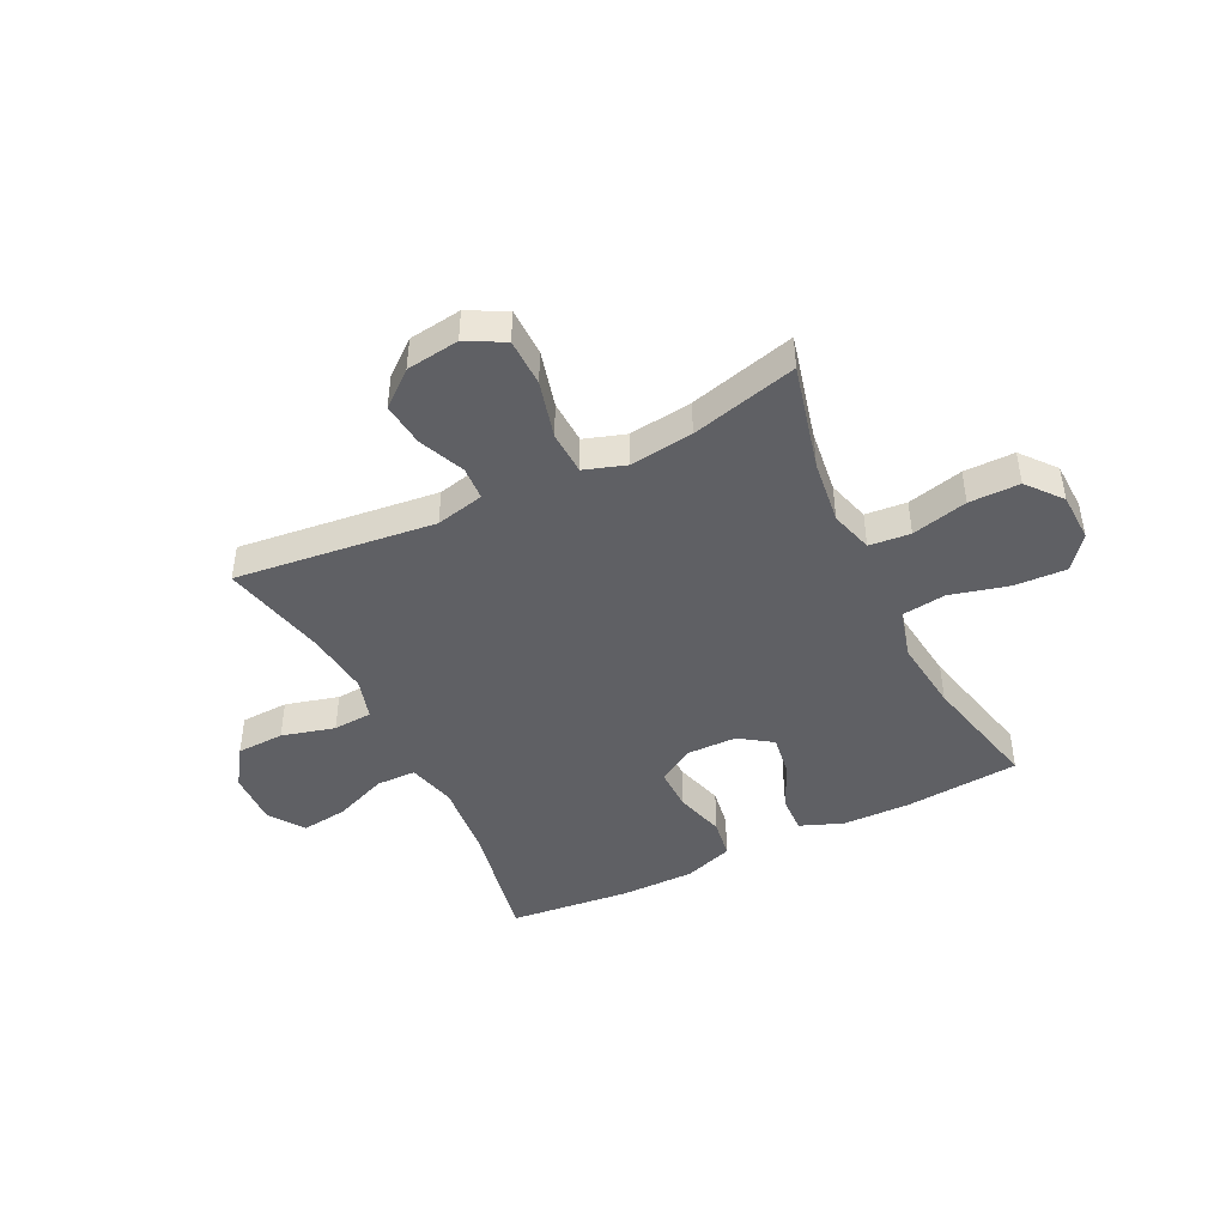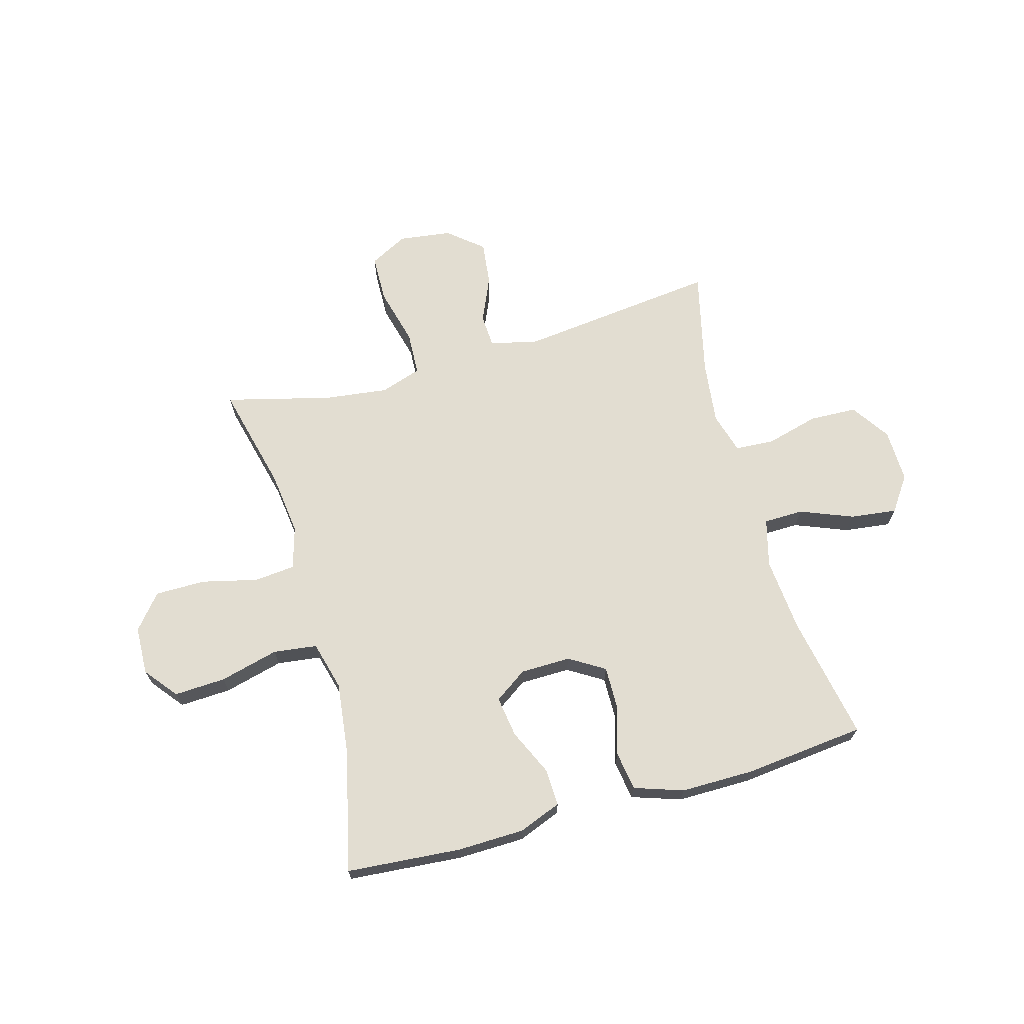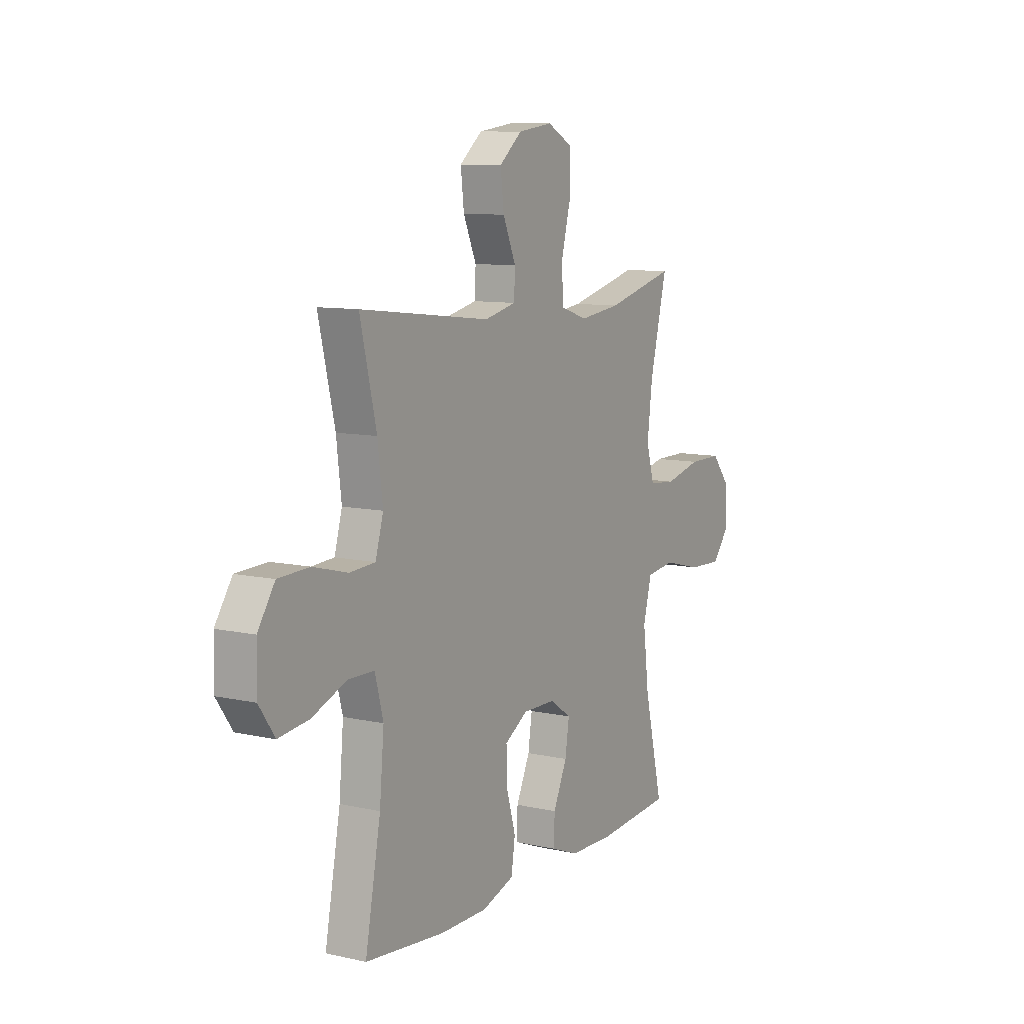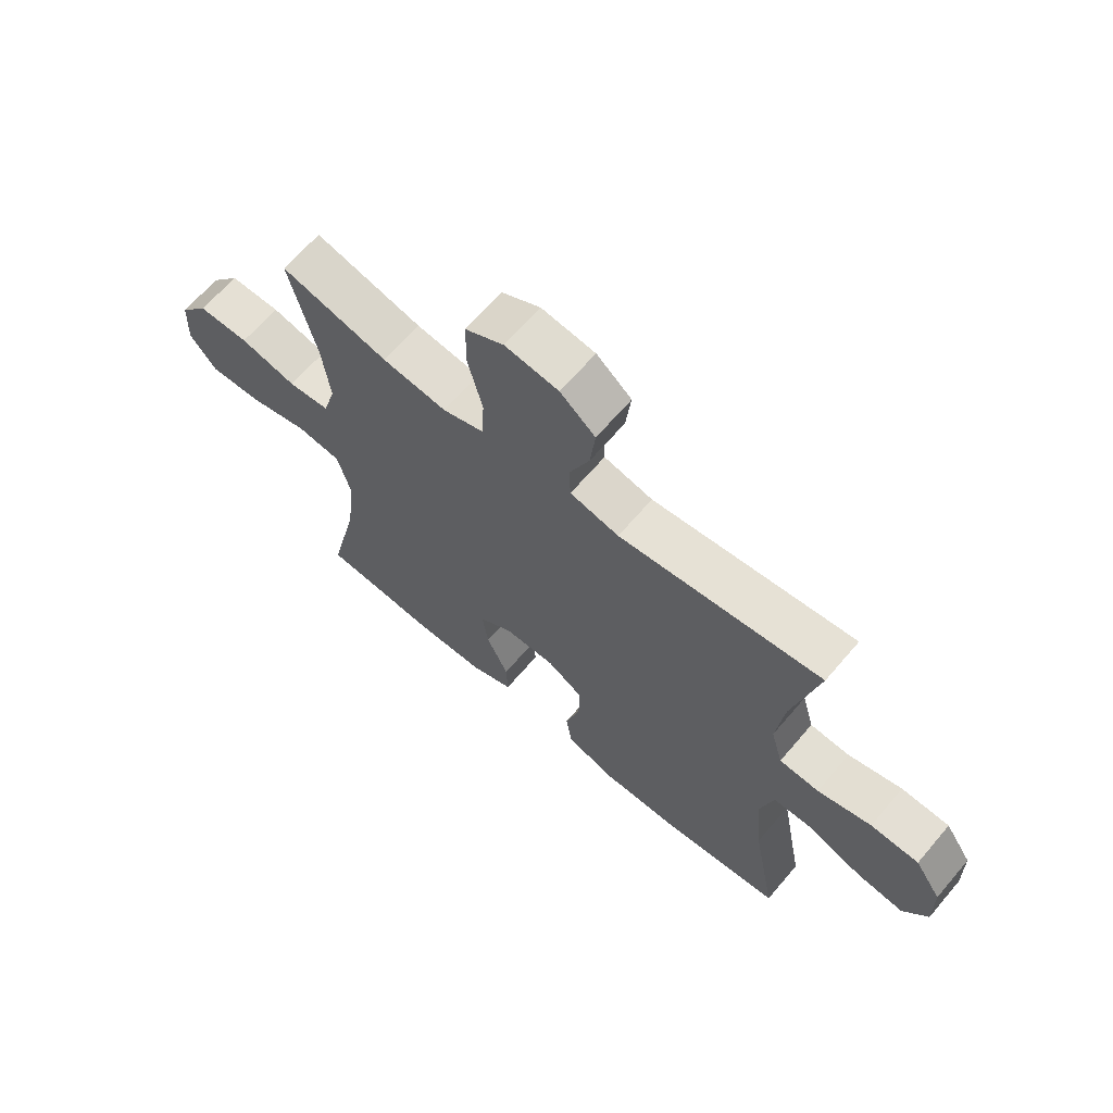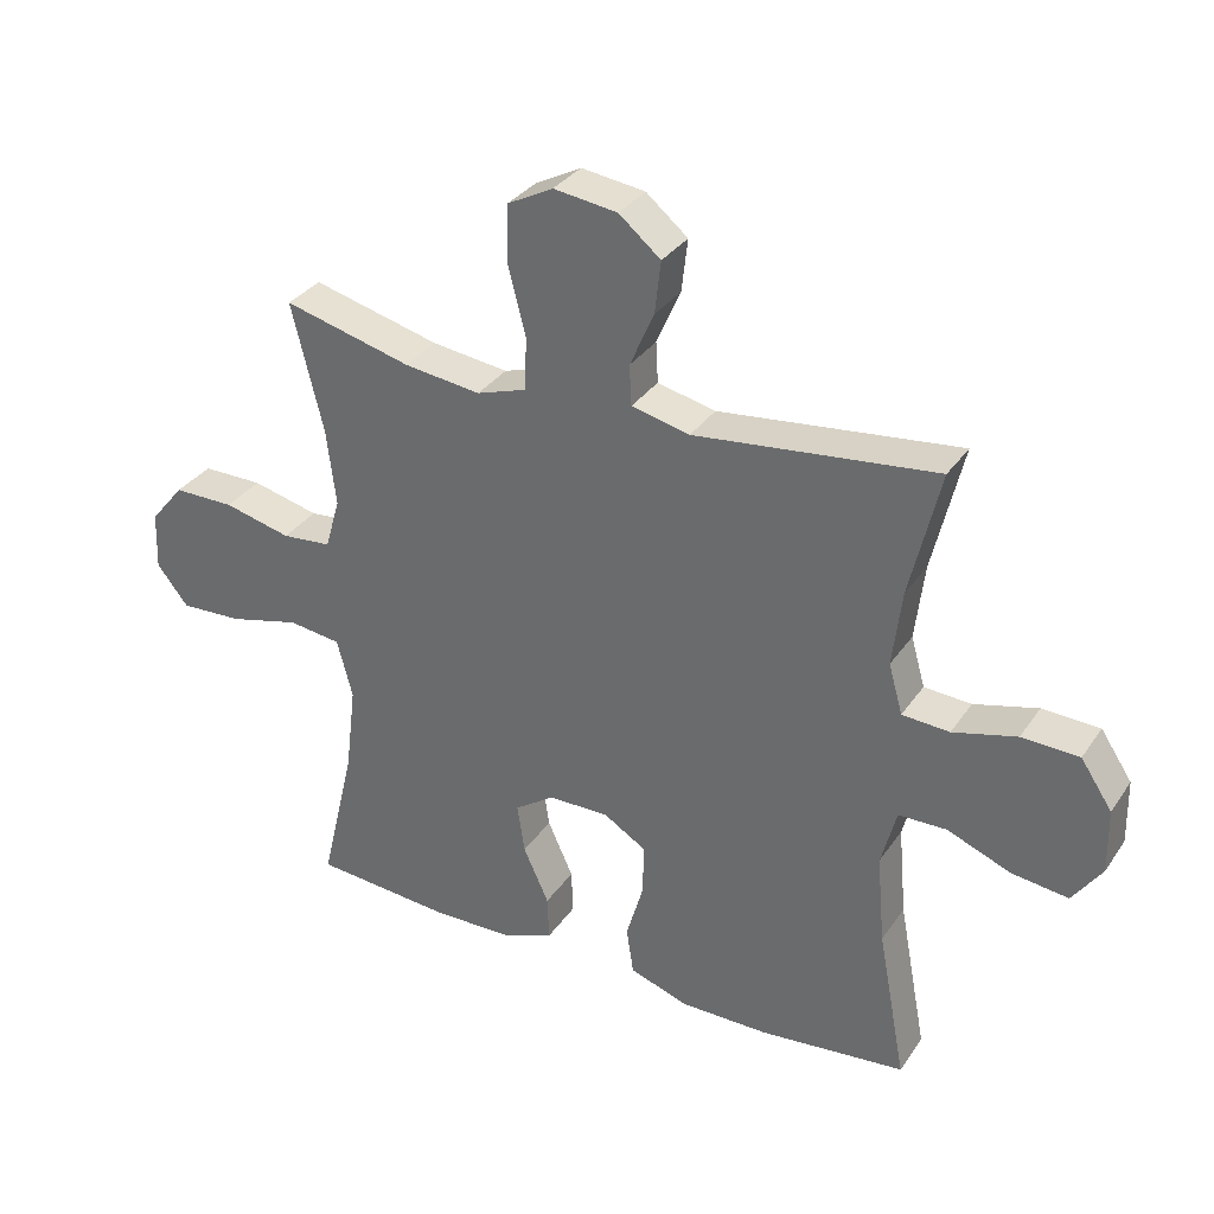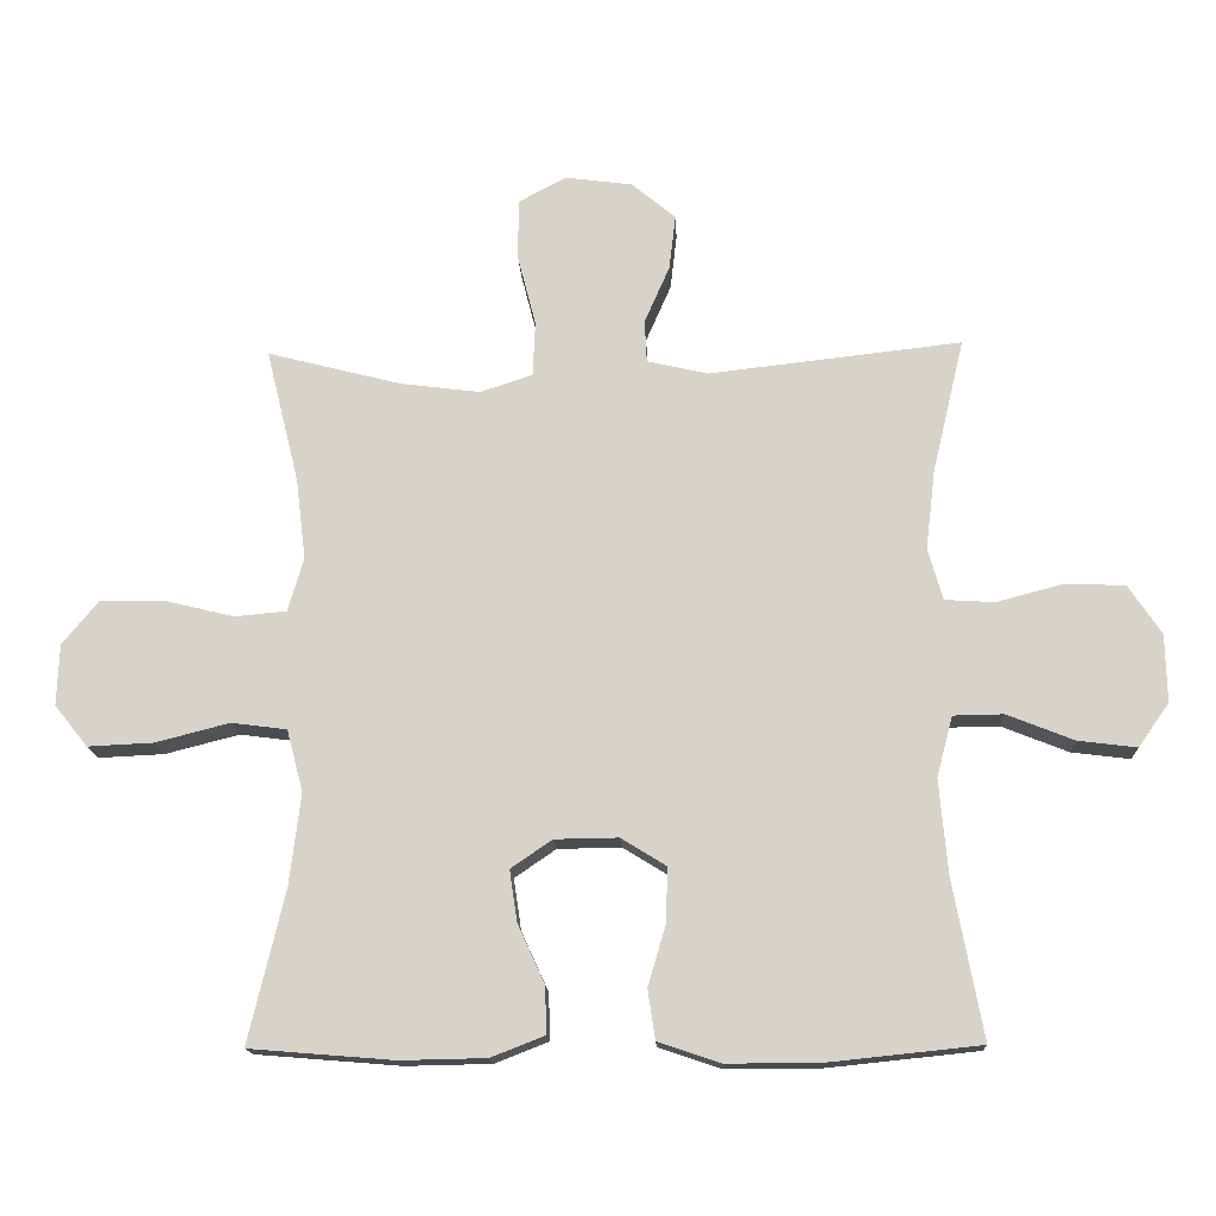
<metadata>
{"format":"obj","ext":"obj","renderer":"f3d","projection":"perspective","resolution":1024,"background":"white","views":[{"elev":-45.3,"azim":26.0,"up":"+Y"},{"elev":68.5,"azim":164.3,"up":"+Y"},{"elev":9.6,"azim":-59.8,"up":"+Z"},{"elev":65.3,"azim":-139.6,"up":"+Z"},{"elev":32.7,"azim":-151.1,"up":"+Z"},{"elev":-15.3,"azim":-177.4,"up":"+Z"}]}
</metadata>
<code>
o path5740
v -0.4537 0.0375 0.274
v -0.4399 0.0375 0.1589
v -0.4613 0.0375 0.08365
v -0.5328 0.0375 0.07919
v -0.6292 0.0375 0.1046
v -0.7158 0.0375 0.1013
v -0.7633 0.0375 0.03033
v -0.7653 0.0375 -0.06722
v -0.7211 0.0375 -0.1304
v -0.6361 0.0375 -0.1198
v -0.5396 0.0375 -0.08136
v -0.4671 0.0375 -0.08265
v -0.4441 0.0375 -0.1702
v -0.4562 0.0375 -0.3064
v -0.4993 0.0375 -0.5352
v -0.2782 0.0375 -0.5582
v -0.1447 0.0375 -0.5585
v -0.05493 0.0375 -0.5284
v -0.04423 0.0375 -0.4572
v -0.0704 0.0375 -0.3674
v -0.07185 0.0375 -0.2898
v -0.007114 0.0375 -0.2499
v 0.08472 0.0375 -0.2513
v 0.1444 0.0375 -0.2922
v 0.1334 0.0375 -0.3667
v 0.09469 0.0375 -0.4516
v 0.09221 0.0375 -0.5192
v 0.17 0.0375 -0.5497
v 0.2937 0.0375 -0.5522
v 0.5026 0.0375 -0.5352
v 0.4502 0.0375 -0.315
v 0.434 0.0375 -0.1821
v 0.4576 0.0375 -0.09279
v 0.5376 0.0375 -0.08252
v 0.6451 0.0375 -0.1099
v 0.7393 0.0375 -0.1144
v 0.7872 0.0375 -0.05459
v 0.7839 0.0375 0.03386
v 0.7321 0.0375 0.09622
v 0.6401 0.0375 0.09622
v 0.5384 0.0375 0.07159
v 0.4632 0.0375 0.07856
v 0.4406 0.0375 0.1559
v 0.4549 0.0375 0.2725
v 0.5026 0.0375 0.4665
v 0.309 0.0375 0.4169
v 0.1933 0.0375 0.4023
v 0.1181 0.0375 0.4269
v 0.1144 0.0375 0.5065
v 0.1413 0.0375 0.6107
v 0.1397 0.0375 0.6977
v 0.07036 0.0375 0.7341
v -0.02609 0.0375 0.7211
v -0.08932 0.0375 0.6687
v -0.08009 0.0375 0.5893
v -0.04374 0.0375 0.5062
v -0.04681 0.0375 0.4453
v -0.135 0.0375 0.4251
v -0.4993 0.0375 0.4665
v -0.4537 -0.0375 0.274
v -0.4399 -0.0375 0.1589
v -0.4613 -0.0375 0.08365
v -0.5328 -0.0375 0.07919
v -0.6292 -0.0375 0.1046
v -0.7158 -0.0375 0.1013
v -0.7633 -0.0375 0.03033
v -0.7653 -0.0375 -0.06722
v -0.7211 -0.0375 -0.1304
v -0.6361 -0.0375 -0.1198
v -0.5396 -0.0375 -0.08136
v -0.4671 -0.0375 -0.08265
v -0.4441 -0.0375 -0.1702
v -0.4562 -0.0375 -0.3064
v -0.4993 -0.0375 -0.5352
v -0.2782 -0.0375 -0.5582
v -0.1447 -0.0375 -0.5585
v -0.05493 -0.0375 -0.5284
v -0.04423 -0.0375 -0.4572
v -0.0704 -0.0375 -0.3674
v -0.07185 -0.0375 -0.2898
v -0.007114 -0.0375 -0.2499
v 0.08472 -0.0375 -0.2513
v 0.1444 -0.0375 -0.2922
v 0.1334 -0.0375 -0.3667
v 0.09469 -0.0375 -0.4516
v 0.09221 -0.0375 -0.5192
v 0.17 -0.0375 -0.5497
v 0.2937 -0.0375 -0.5522
v 0.5026 -0.0375 -0.5352
v 0.4502 -0.0375 -0.315
v 0.434 -0.0375 -0.1821
v 0.4576 -0.0375 -0.09279
v 0.5376 -0.0375 -0.08252
v 0.6451 -0.0375 -0.1099
v 0.7393 -0.0375 -0.1144
v 0.7872 -0.0375 -0.05459
v 0.7839 -0.0375 0.03386
v 0.7321 -0.0375 0.09622
v 0.6401 -0.0375 0.09622
v 0.5384 -0.0375 0.07159
v 0.4632 -0.0375 0.07856
v 0.4406 -0.0375 0.1559
v 0.4549 -0.0375 0.2725
v 0.5026 -0.0375 0.4665
v 0.309 -0.0375 0.4169
v 0.1933 -0.0375 0.4023
v 0.1181 -0.0375 0.4269
v 0.1144 -0.0375 0.5065
v 0.1413 -0.0375 0.6107
v 0.1397 -0.0375 0.6977
v 0.07036 -0.0375 0.7341
v -0.02609 -0.0375 0.7211
v -0.08932 -0.0375 0.6687
v -0.08009 -0.0375 0.5893
v -0.04374 -0.0375 0.5062
v -0.04681 -0.0375 0.4453
v -0.135 -0.0375 0.4251
v -0.4993 -0.0375 0.4665
v 0.1397 0.0375 0.6977
v 0.1397 0.0375 0.6977
v 0.07036 0.0375 0.7341
v -0.02609 0.0375 0.7211
v -0.08932 0.0375 0.6687
v 0.1413 0.0375 0.6107
v -0.08009 0.0375 0.5893
v 0.1144 0.0375 0.5065
v -0.04374 0.0375 0.5062
v 0.1181 0.0375 0.4269
v 0.1181 0.0375 0.4269
v -0.04681 0.0375 0.4453
v -0.04681 0.0375 0.4453
v -0.135 0.0375 0.4251
v 0.5026 0.0375 0.4665
v 0.5026 0.0375 0.4665
v 0.309 0.0375 0.4169
v -0.4993 0.0375 0.4665
v -0.4993 0.0375 0.4665
v 0.1933 0.0375 0.4023
v -0.4537 0.0375 0.274
v 0.4549 0.0375 0.2725
v -0.4399 0.0375 0.1589
v 0.4406 0.0375 0.1559
v -0.4613 0.0375 0.08365
v -0.4613 0.0375 0.08365
v 0.4632 0.0375 0.07856
v 0.4632 0.0375 0.07856
v -0.5328 0.0375 0.07919
v -0.6292 0.0375 0.1046
v -0.7158 0.0375 0.1013
v -0.7633 0.0375 0.03033
v 0.7321 0.0375 0.09622
v 0.6401 0.0375 0.09622
v 0.5384 0.0375 0.07159
v 0.7839 0.0375 0.03386
v 0.7872 0.0375 -0.05459
v -0.7653 0.0375 -0.06722
v 0.7393 0.0375 -0.1144
v -0.7211 0.0375 -0.1304
v -0.7211 0.0375 -0.1304
v -0.5396 0.0375 -0.08136
v -0.4671 0.0375 -0.08265
v -0.4671 0.0375 -0.08265
v -0.6361 0.0375 -0.1198
v 0.6451 0.0375 -0.1099
v 0.5376 0.0375 -0.08252
v 0.4576 0.0375 -0.09279
v 0.4576 0.0375 -0.09279
v -0.4441 0.0375 -0.1702
v 0.434 0.0375 -0.1821
v -0.4562 0.0375 -0.3064
v 0.4502 0.0375 -0.315
v -0.007114 0.0375 -0.2499
v 0.08472 0.0375 -0.2513
v -0.07185 0.0375 -0.2898
v 0.1444 0.0375 -0.2922
v 0.1444 0.0375 -0.2922
v -0.0704 0.0375 -0.3674
v 0.1334 0.0375 -0.3667
v 0.09469 0.0375 -0.4516
v -0.04423 0.0375 -0.4572
v 0.5026 0.0375 -0.5352
v 0.5026 0.0375 -0.5352
v 0.09221 0.0375 -0.5192
v 0.09221 0.0375 -0.5192
v -0.05493 0.0375 -0.5284
v -0.05493 0.0375 -0.5284
v -0.4993 0.0375 -0.5352
v -0.4993 0.0375 -0.5352
v 0.17 0.0375 -0.5497
v -0.1447 0.0375 -0.5585
v 0.2937 0.0375 -0.5522
v -0.2782 0.0375 -0.5582
v 0.1397 -0.0375 0.6977
v 0.1397 -0.0375 0.6977
v 0.07036 -0.0375 0.7341
v -0.02609 -0.0375 0.7211
v -0.08932 -0.0375 0.6687
v 0.1413 -0.0375 0.6107
v -0.08009 -0.0375 0.5893
v 0.1144 -0.0375 0.5065
v -0.04374 -0.0375 0.5062
v 0.1181 -0.0375 0.4269
v 0.1181 -0.0375 0.4269
v -0.04681 -0.0375 0.4453
v -0.04681 -0.0375 0.4453
v -0.135 -0.0375 0.4251
v 0.5026 -0.0375 0.4665
v 0.5026 -0.0375 0.4665
v 0.309 -0.0375 0.4169
v -0.4993 -0.0375 0.4665
v -0.4993 -0.0375 0.4665
v 0.1933 -0.0375 0.4023
v -0.4537 -0.0375 0.274
v 0.4549 -0.0375 0.2725
v -0.4399 -0.0375 0.1589
v 0.4406 -0.0375 0.1559
v -0.4613 -0.0375 0.08365
v -0.4613 -0.0375 0.08365
v 0.4632 -0.0375 0.07856
v 0.4632 -0.0375 0.07856
v -0.5328 -0.0375 0.07919
v -0.6292 -0.0375 0.1046
v -0.7158 -0.0375 0.1013
v -0.7633 -0.0375 0.03033
v 0.7321 -0.0375 0.09622
v 0.6401 -0.0375 0.09622
v 0.5384 -0.0375 0.07159
v 0.7839 -0.0375 0.03386
v 0.7872 -0.0375 -0.05459
v -0.7653 -0.0375 -0.06722
v 0.7393 -0.0375 -0.1144
v -0.7211 -0.0375 -0.1304
v -0.7211 -0.0375 -0.1304
v -0.5396 -0.0375 -0.08136
v -0.4671 -0.0375 -0.08265
v -0.4671 -0.0375 -0.08265
v -0.6361 -0.0375 -0.1198
v 0.6451 -0.0375 -0.1099
v 0.5376 -0.0375 -0.08252
v 0.4576 -0.0375 -0.09279
v 0.4576 -0.0375 -0.09279
v -0.4441 -0.0375 -0.1702
v 0.434 -0.0375 -0.1821
v -0.4562 -0.0375 -0.3064
v 0.4502 -0.0375 -0.315
v -0.007114 -0.0375 -0.2499
v 0.08472 -0.0375 -0.2513
v -0.07185 -0.0375 -0.2898
v 0.1444 -0.0375 -0.2922
v 0.1444 -0.0375 -0.2922
v -0.0704 -0.0375 -0.3674
v 0.1334 -0.0375 -0.3667
v 0.09469 -0.0375 -0.4516
v -0.04423 -0.0375 -0.4572
v 0.5026 -0.0375 -0.5352
v 0.5026 -0.0375 -0.5352
v 0.09221 -0.0375 -0.5192
v 0.09221 -0.0375 -0.5192
v -0.05493 -0.0375 -0.5284
v -0.05493 -0.0375 -0.5284
v -0.4993 -0.0375 -0.5352
v -0.4993 -0.0375 -0.5352
v 0.17 -0.0375 -0.5497
v -0.1447 -0.0375 -0.5585
v 0.2937 -0.0375 -0.5522
v -0.2782 -0.0375 -0.5582
f 235 221 234
f 215 246 206
f 212 216 209
f 247 212 202
f 247 219 216
f 255 245 265
f 222 234 221
f 202 200 204
f 228 238 229
f 238 228 226
f 209 216 214
f 242 248 235
f 227 239 226
f 238 226 239
f 217 246 215
f 266 244 261
f 246 202 204
f 247 202 246
f 215 206 213
f 244 251 248
f 198 201 200
f 234 222 237
f 226 228 225
f 245 252 265
f 240 239 219
f 247 243 240
f 204 200 201
f 221 235 217
f 247 240 219
f 235 246 217
f 264 251 266
f 229 238 231
f 257 263 253
f 251 264 254
f 199 198 196
f 253 263 252
f 243 249 245
f 224 222 223
f 224 230 237
f 244 248 242
f 252 245 249
f 224 237 222
f 266 251 244
f 199 196 197
f 196 198 195
f 247 216 212
f 249 243 247
f 237 230 232
f 263 265 252
f 219 239 227
f 209 214 207
f 213 206 210
f 195 198 193
f 248 246 235
f 206 246 204
f 201 198 199
f 259 254 264
f 120 52 111 194
f 52 53 112 111
f 53 54 113 112
f 50 51 110 109
f 54 55 114 113
f 49 50 109 108
f 55 56 115 114
f 129 49 108 203
f 56 131 205 115
f 57 58 117 116
f 134 46 105 208
f 58 137 211 117
f 47 48 107 106
f 46 47 106 105
f 59 1 60 118
f 44 45 104 103
f 1 2 61 60
f 43 44 103 102
f 2 144 218 61
f 146 43 102 220
f 4 5 64 63
f 5 6 65 64
f 6 7 66 65
f 39 40 99 98
f 40 41 100 99
f 38 39 98 97
f 3 4 63 62
f 41 42 101 100
f 37 38 97 96
f 7 8 67 66
f 36 37 96 95
f 8 159 233 67
f 11 162 236 70
f 10 11 70 69
f 9 10 69 68
f 35 36 95 94
f 34 35 94 93
f 167 34 93 241
f 12 13 72 71
f 32 33 92 91
f 13 14 73 72
f 31 32 91 90
f 22 23 82 81
f 21 22 81 80
f 23 176 250 82
f 20 21 80 79
f 24 25 84 83
f 25 26 85 84
f 19 20 79 78
f 182 31 90 256
f 26 184 258 85
f 186 19 78 260
f 14 188 262 73
f 27 28 87 86
f 17 18 77 76
f 29 30 89 88
f 28 29 88 87
f 16 17 76 75
f 15 16 75 74
f 161 160 147
f 141 132 172
f 138 135 142
f 173 128 138
f 173 142 145
f 181 191 171
f 148 147 160
f 128 130 126
f 154 155 164
f 164 152 154
f 135 140 142
f 168 161 174
f 153 152 165
f 164 165 152
f 143 141 172
f 192 187 170
f 172 130 128
f 173 172 128
f 141 139 132
f 170 174 177
f 124 126 127
f 160 163 148
f 152 151 154
f 171 191 178
f 166 145 165
f 173 166 169
f 130 127 126
f 147 143 161
f 173 145 166
f 161 143 172
f 190 192 177
f 155 157 164
f 183 179 189
f 177 180 190
f 125 122 124
f 179 178 189
f 169 171 175
f 150 149 148
f 150 163 156
f 170 168 174
f 178 175 171
f 150 148 163
f 192 170 177
f 125 123 122
f 122 121 124
f 173 138 142
f 175 173 169
f 163 158 156
f 189 178 191
f 145 153 165
f 135 133 140
f 139 136 132
f 121 119 124
f 174 161 172
f 132 130 172
f 127 125 124
f 185 190 180

</code>
